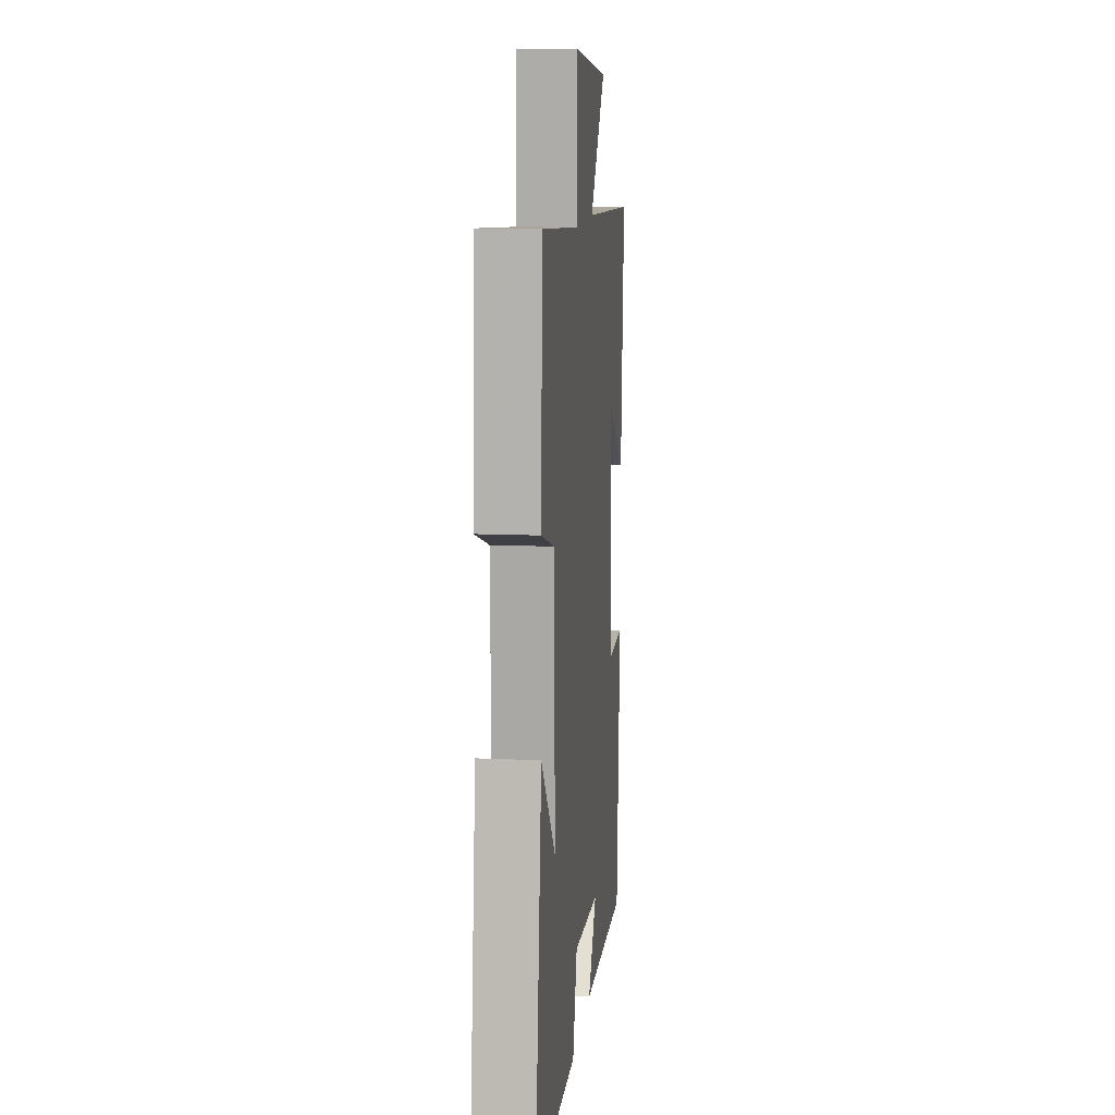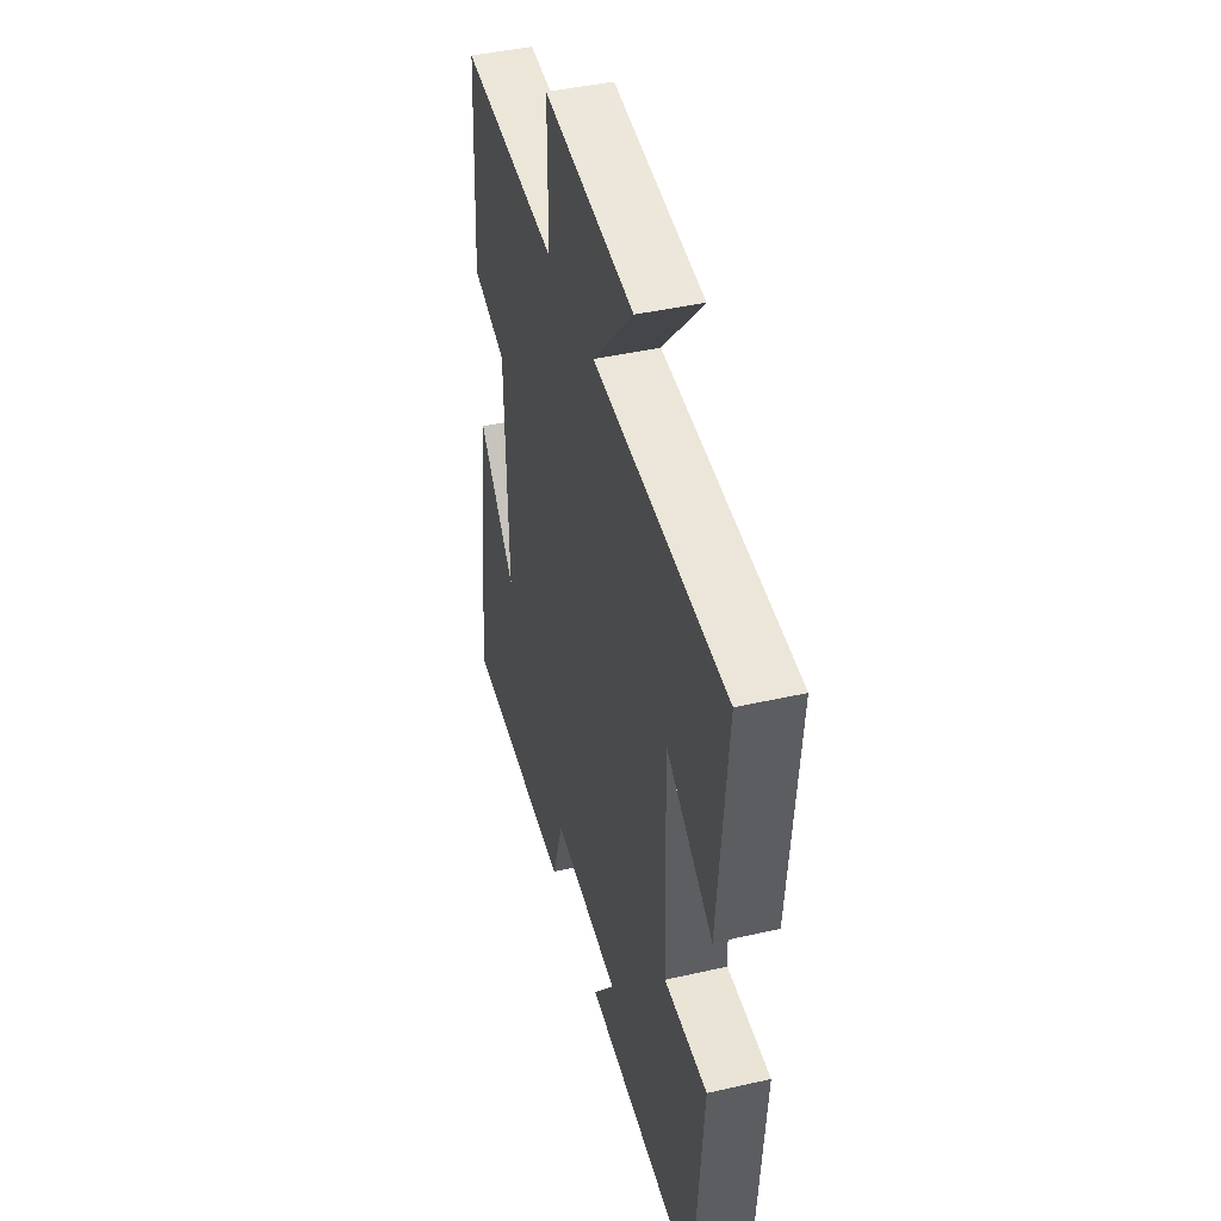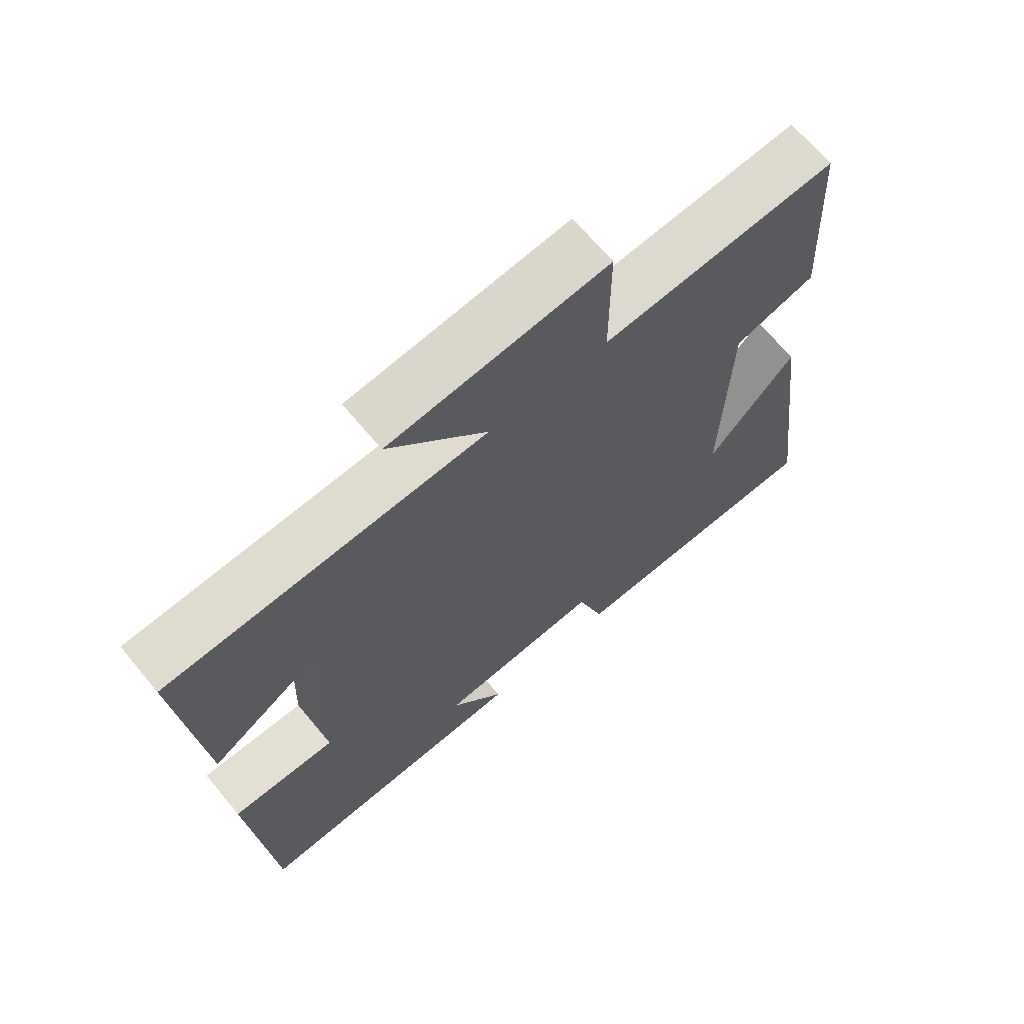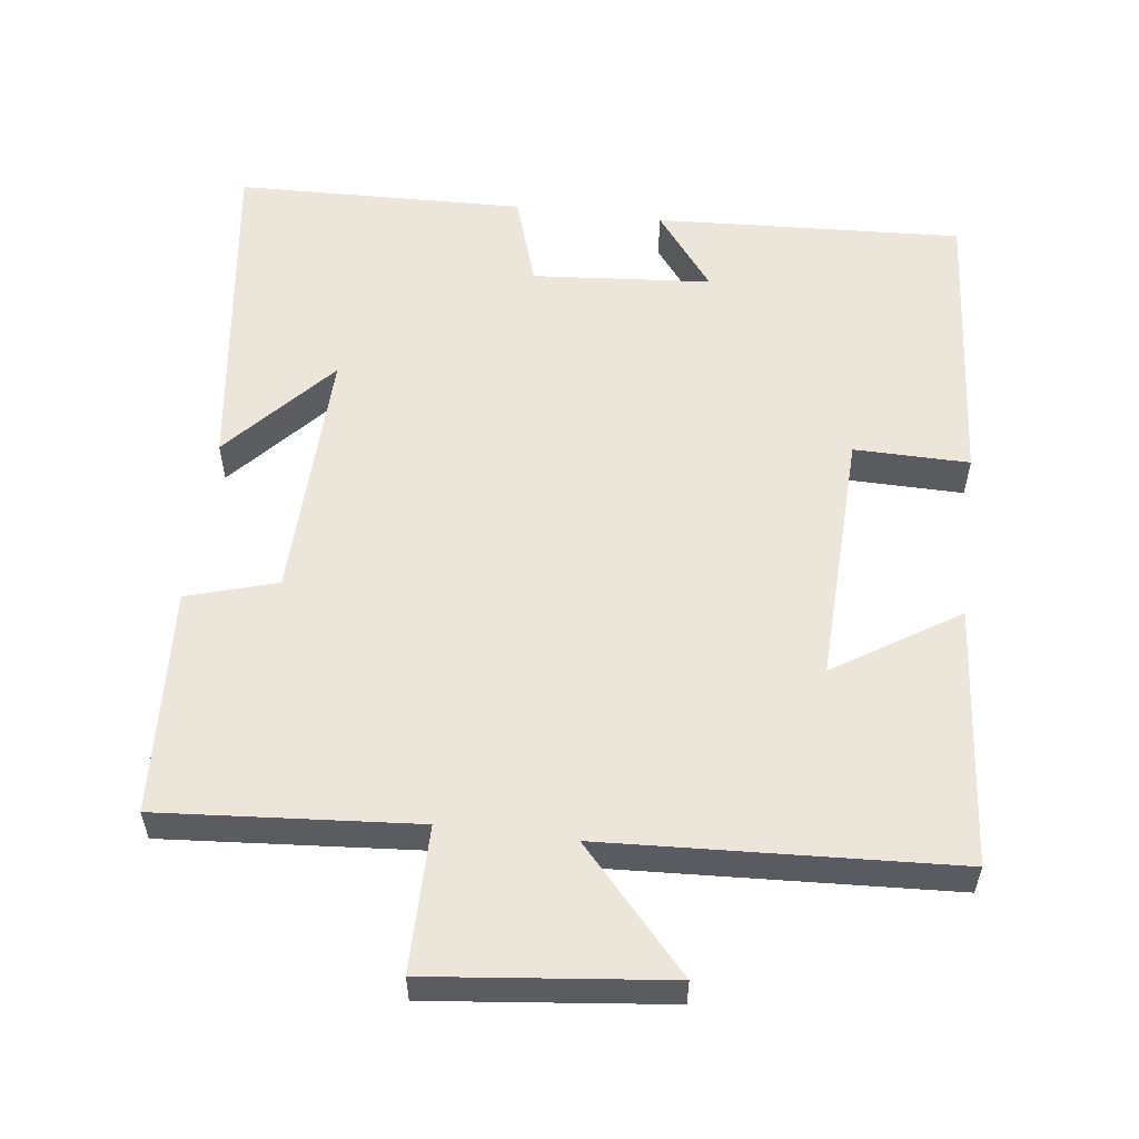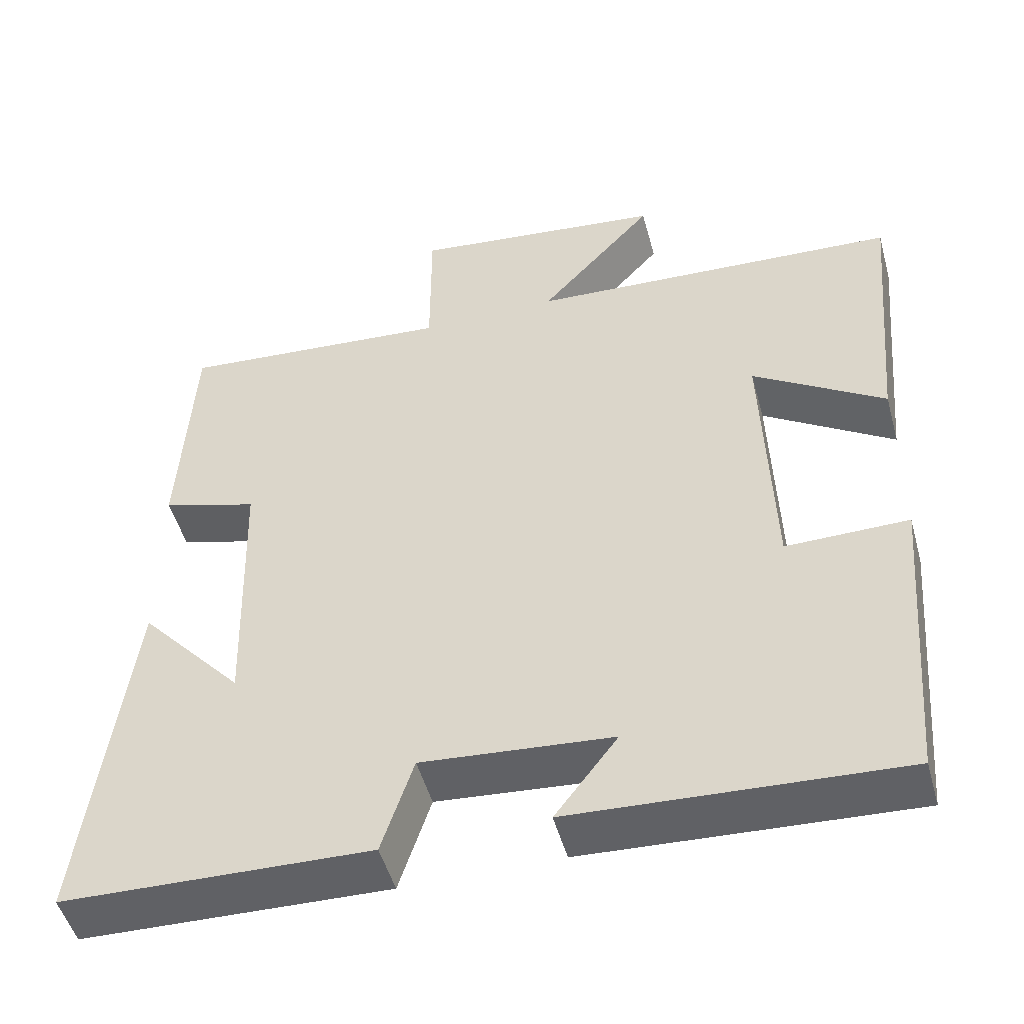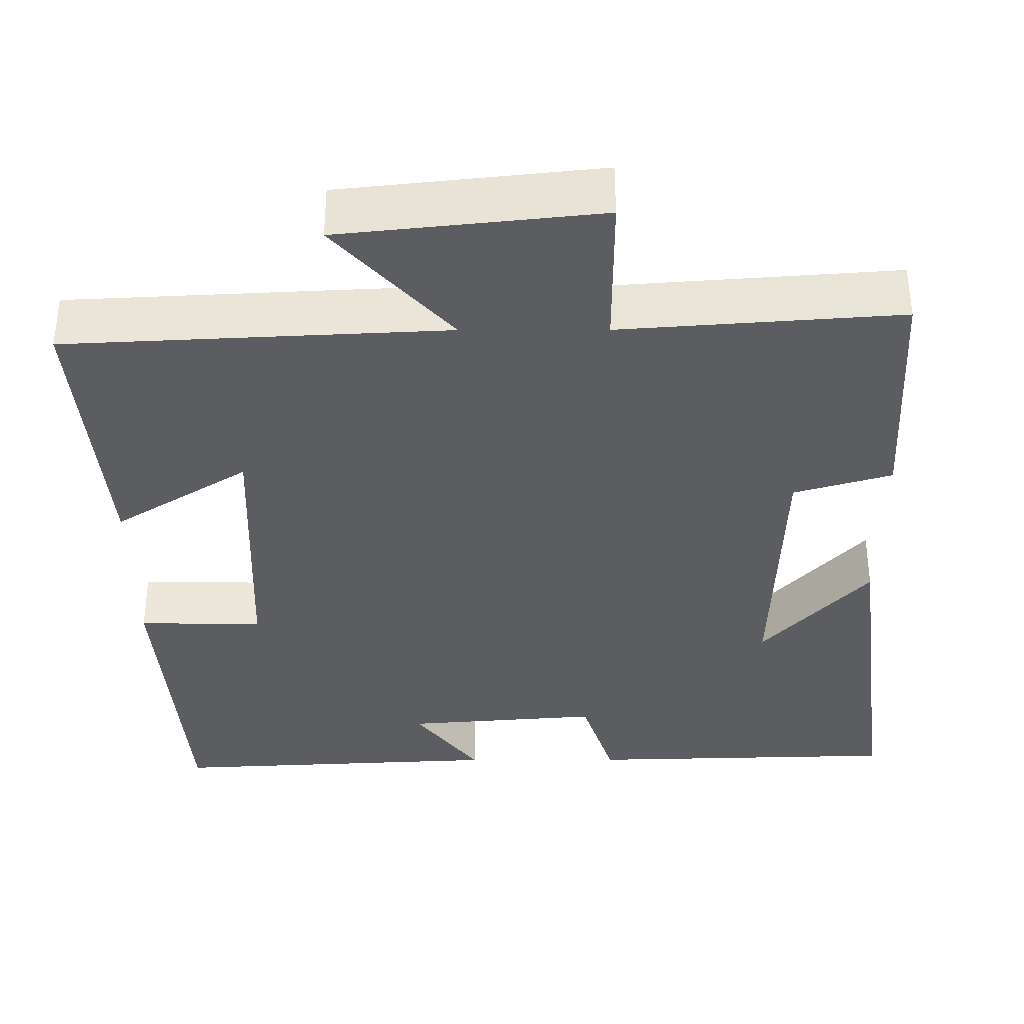
<metadata>
{"format":"obj","ext":"obj","renderer":"f3d","projection":"perspective","resolution":1024,"background":"white","views":[{"elev":11.9,"azim":-83.9,"up":"+Z"},{"elev":43.2,"azim":74.9,"up":"+Z"},{"elev":67.7,"azim":140.2,"up":"+Z"},{"elev":56.4,"azim":7.1,"up":"+Y"},{"elev":-49.6,"azim":15.3,"up":"+Z"},{"elev":53.7,"azim":179.9,"up":"+Z"}]}
</metadata>
<code>
v -0.559 0.07 -0.489
v -0.5 0.07 -0.025
v -0.366 0.07 -0.174
v -0.376 0.07 0.178
v -0.5 0.07 0.215
v -0.483 0.07 0.527
v -0.129 0.07 0.5
v -0.129 0.07 0.7
v 0.199 0.07 0.664
v 0.051 0.07 0.5
v 0.533 0.07 0.475
v 0.5 0.07 0.116
v 0.33 0.07 0.224
v 0.342 0.07 -0.126
v 0.5 0.07 -0.124
v 0.467 0.07 -0.522
v 0.044 0.07 -0.5
v 0.125 0.07 -0.394
v -0.121 0.07 -0.374
v -0.162 0.07 -0.5
v -0.559 0 -0.489
v -0.5 0 -0.025
v -0.366 0 -0.174
v -0.376 0 0.178
v -0.5 0 0.215
v -0.483 0 0.527
v -0.129 0 0.5
v -0.129 0 0.7
v 0.199 0 0.664
v 0.051 0 0.5
v 0.533 0 0.475
v 0.5 0 0.116
v 0.33 0 0.224
v 0.342 0 -0.126
v 0.5 0 -0.124
v 0.467 0 -0.522
v 0.044 0 -0.5
v 0.125 0 -0.394
v -0.121 0 -0.374
v -0.162 0 -0.5
f 19 20 1
f 15 16 17 18
f 14 15 18 19
f 13 14 19 1
f 10 11 12 13
f 7 8 9 10
f 7 10 13
f 4 5 6 7
f 3 4 7 13
f 1 2 3
f 1 3 13
f 21 40 39
f 38 37 36 35
f 39 38 35 34
f 21 39 34 33
f 33 32 31 30
f 30 29 28 27
f 33 30 27
f 27 26 25 24
f 33 27 24 23
f 23 22 21
f 33 23 21
f 1 21 22 2
f 2 22 23 3
f 3 23 24 4
f 4 24 25 5
f 5 25 26 6
f 6 26 27 7
f 7 27 28 8
f 8 28 29 9
f 9 29 30 10
f 10 30 31 11
f 11 31 32 12
f 12 32 33 13
f 13 33 34 14
f 14 34 35 15
f 15 35 36 16
f 16 36 37 17
f 17 37 38 18
f 18 38 39 19
f 19 39 40 20
f 20 40 21 1

</code>
